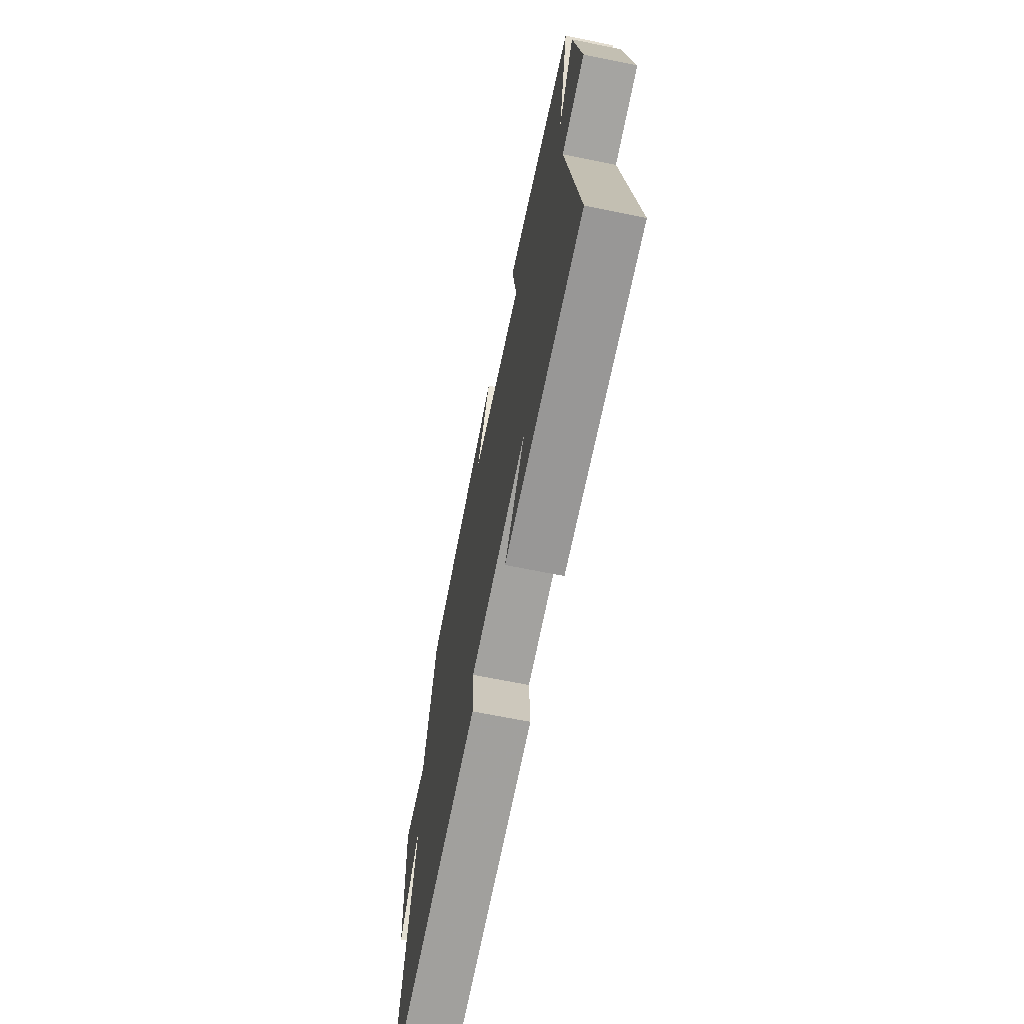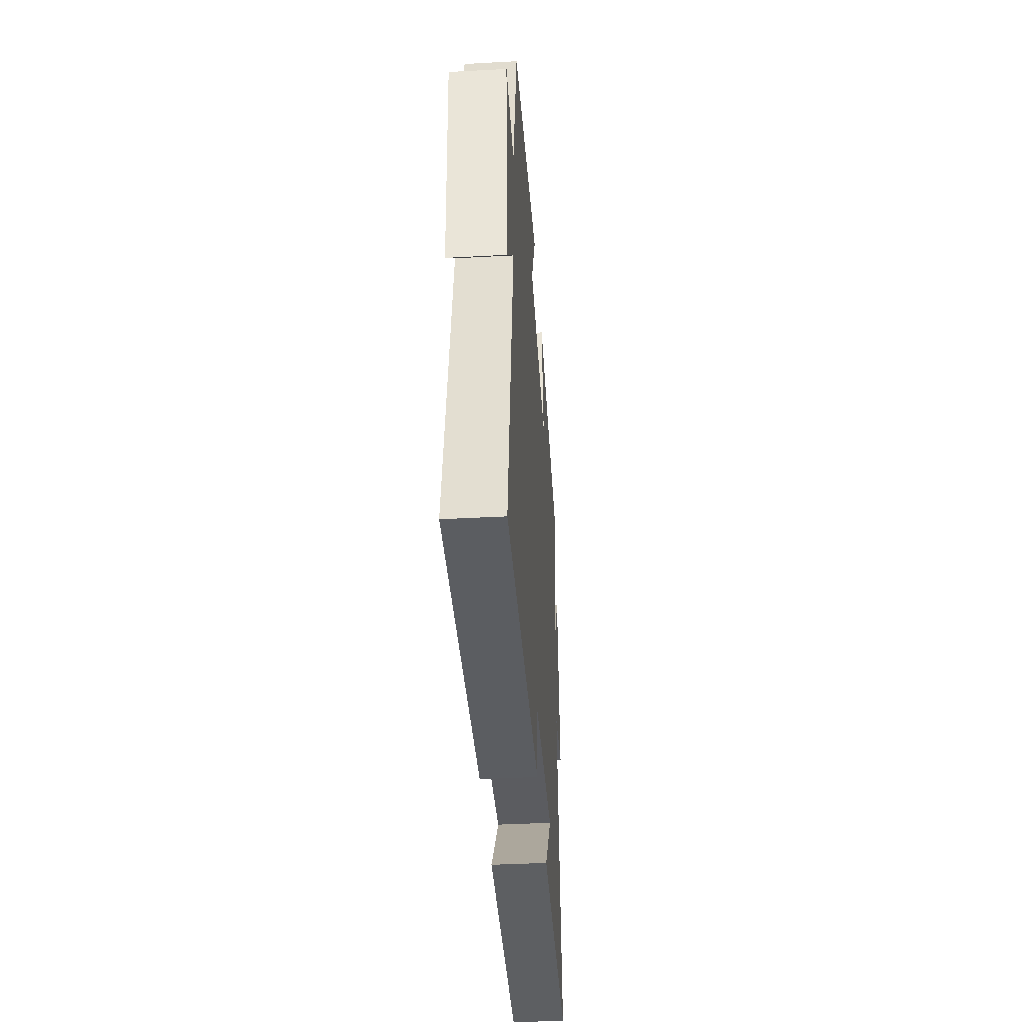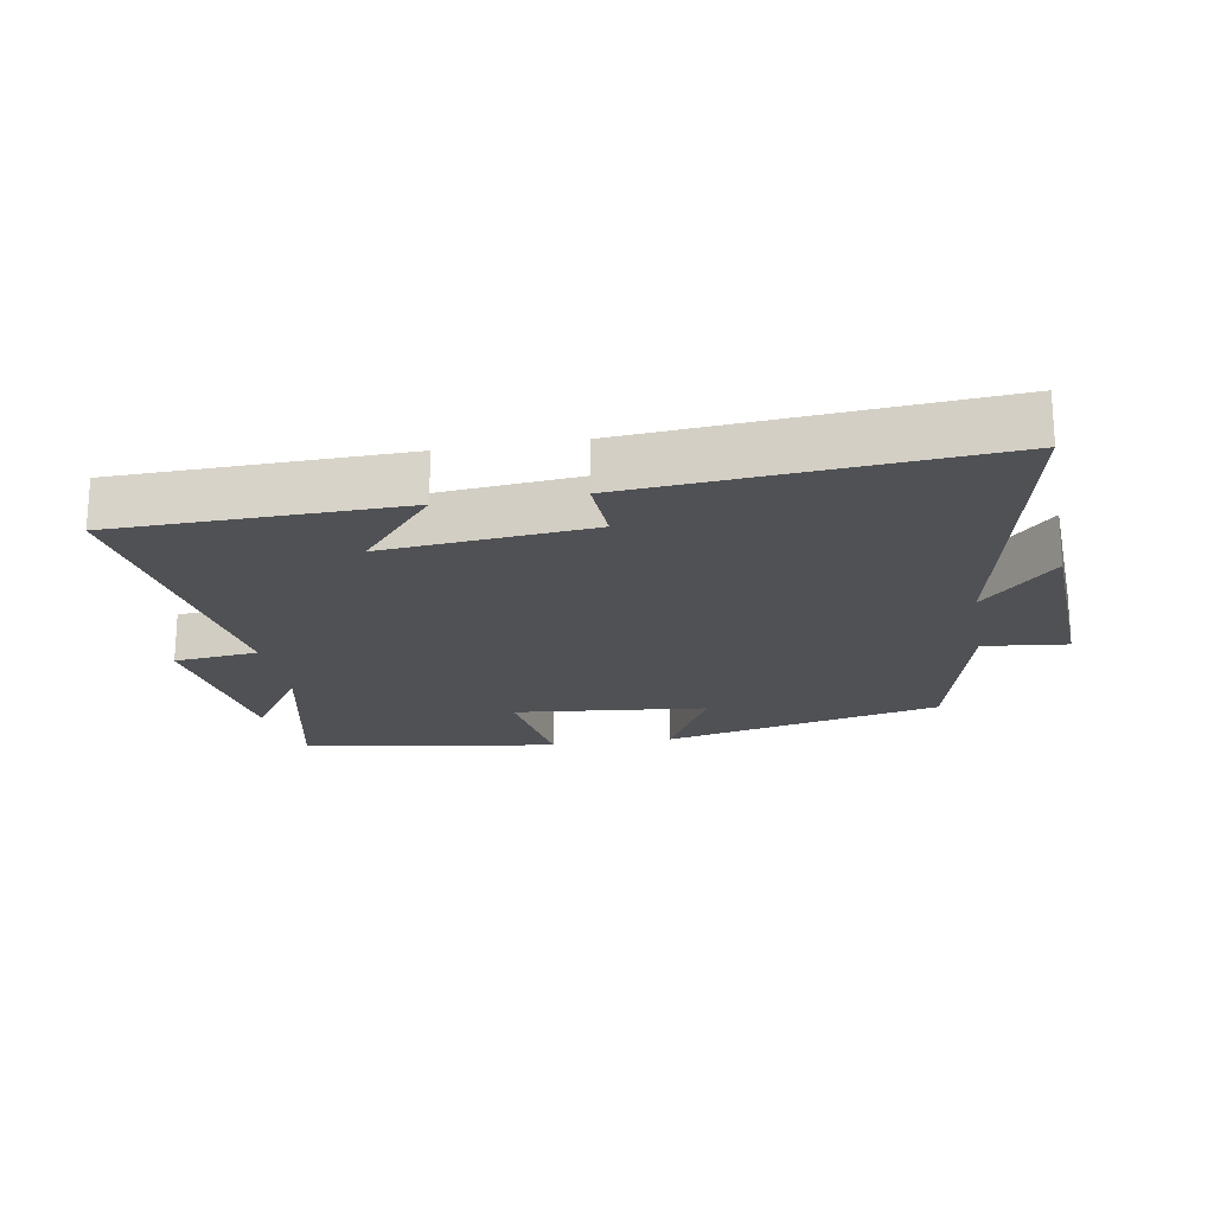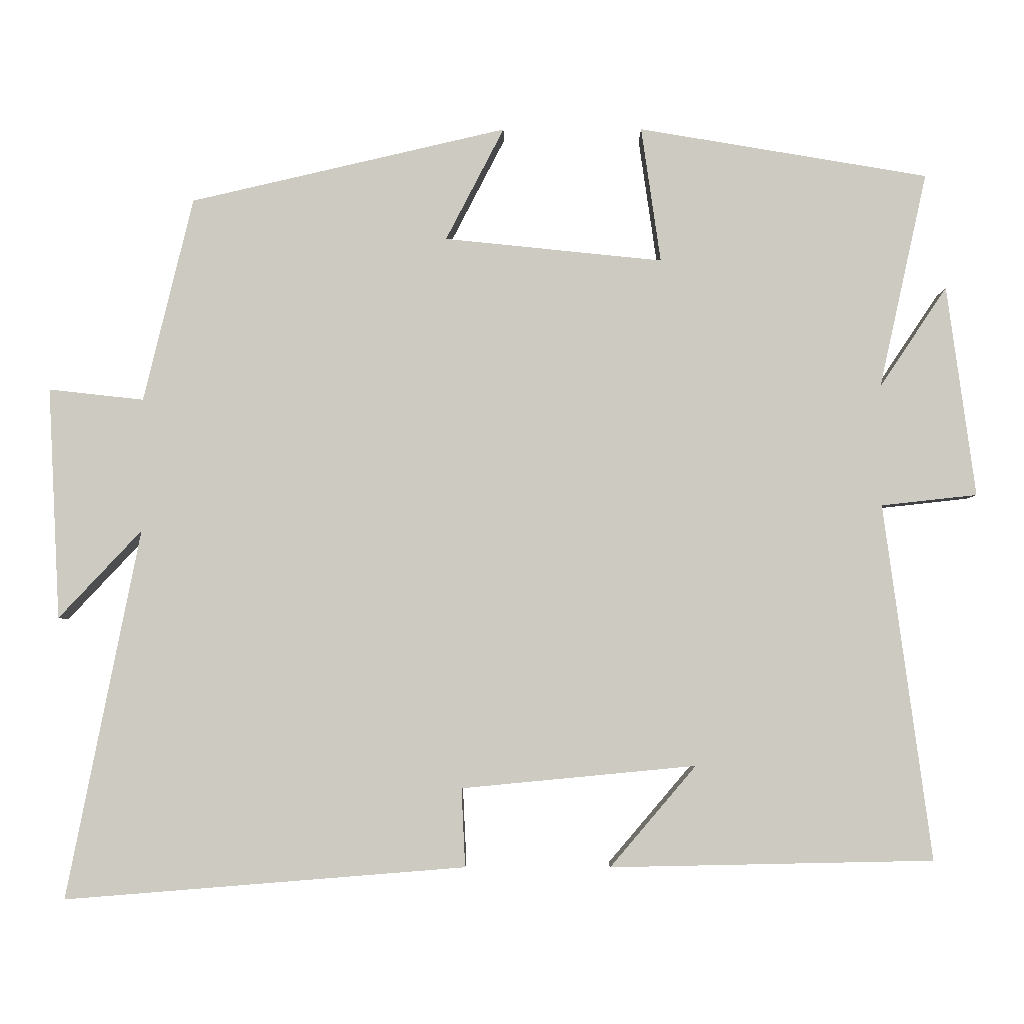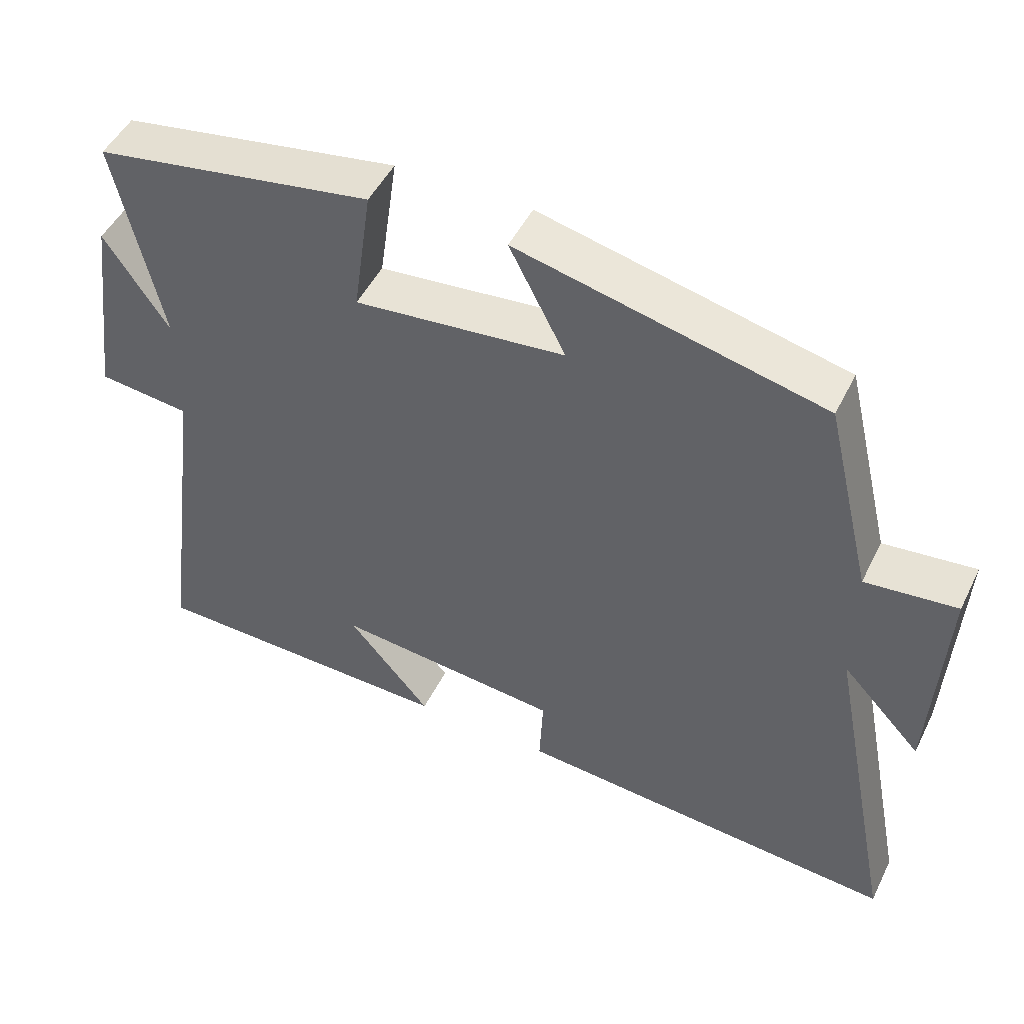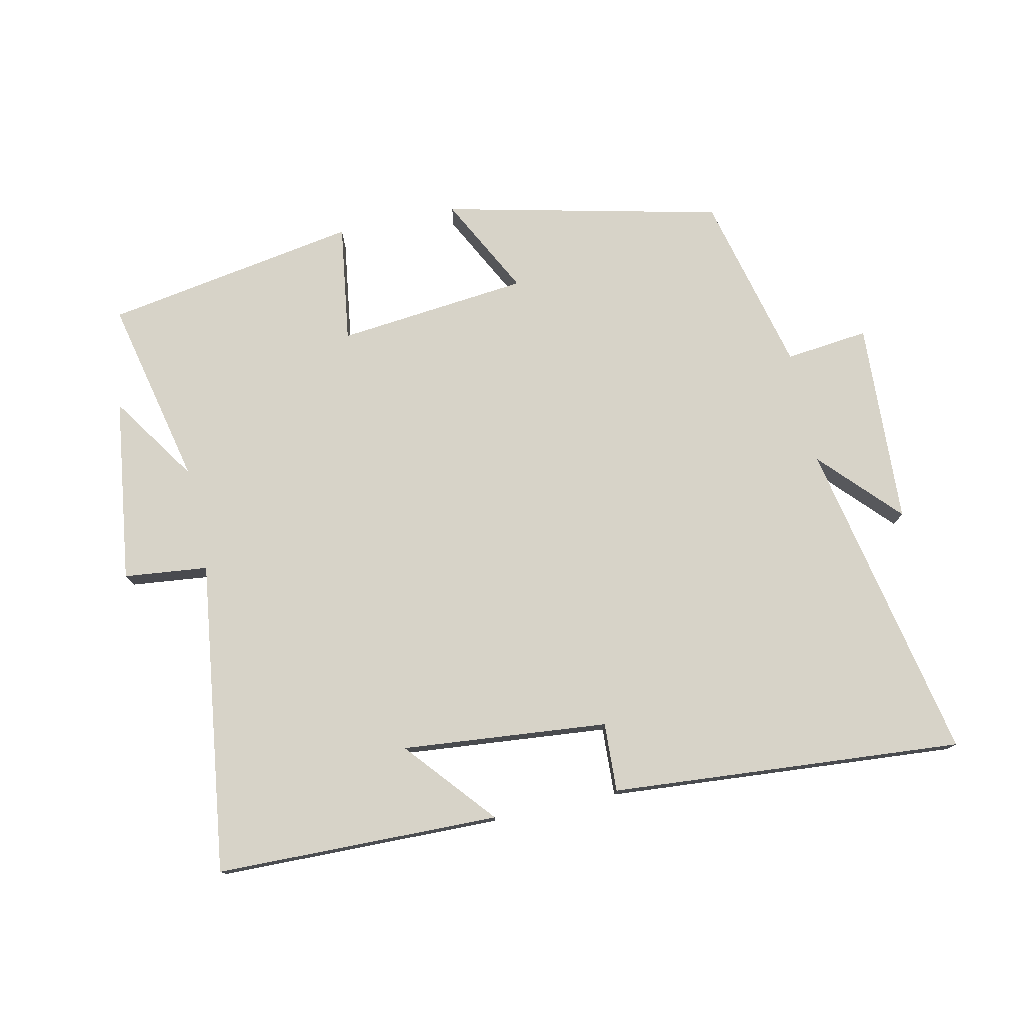
<metadata>
{"format":"obj","ext":"obj","renderer":"f3d","projection":"perspective","resolution":1024,"background":"white","views":[{"elev":-67.1,"azim":78.5,"up":"+Z"},{"elev":-40.7,"azim":-86.2,"up":"+Z"},{"elev":-20.1,"azim":-170.2,"up":"+Y"},{"elev":-3.8,"azim":0.3,"up":"+Z"},{"elev":48.7,"azim":-154.4,"up":"+Z"},{"elev":76.8,"azim":167.7,"up":"+Y"}]}
</metadata>
<code>
v 0.564 0.07 -0.491
v 0.132 0.07 -0.5
v 0.247 0.07 -0.365
v -0.067 0.07 -0.395
v -0.062 0.07 -0.5
v -0.598 0.07 -0.543
v -0.5 0.07 -0.049
v -0.611 0.07 -0.167
v -0.627 0.07 0.143
v -0.5 0.07 0.129
v -0.434 0.07 0.402
v -0.011 0.07 0.5
v -0.089 0.07 0.349
v 0.203 0.07 0.319
v 0.177 0.07 0.5
v 0.564 0.07 0.435
v 0.5 0.07 0.147
v 0.59 0.07 0.281
v 0.628 0.07 -0.001
v 0.5 0.07 -0.015
v 0.564 0 -0.491
v 0.132 0 -0.5
v 0.247 0 -0.365
v -0.067 0 -0.395
v -0.062 0 -0.5
v -0.598 0 -0.543
v -0.5 0 -0.049
v -0.611 0 -0.167
v -0.627 0 0.143
v -0.5 0 0.129
v -0.434 0 0.402
v -0.011 0 0.5
v -0.089 0 0.349
v 0.203 0 0.319
v 0.177 0 0.5
v 0.564 0 0.435
v 0.5 0 0.147
v 0.59 0 0.281
v 0.628 0 -0.001
v 0.5 0 -0.015
f 17 18 19 20
f 14 15 16 17
f 13 14 17 20
f 10 11 12 13
f 10 13 20 1
f 7 8 9 10
f 4 5 6 7
f 3 4 7 10
f 1 2 3
f 1 3 10
f 40 39 38 37
f 37 36 35 34
f 40 37 34 33
f 33 32 31 30
f 21 40 33 30
f 30 29 28 27
f 27 26 25 24
f 30 27 24 23
f 23 22 21
f 30 23 21
f 1 21 22 2
f 2 22 23 3
f 3 23 24 4
f 4 24 25 5
f 5 25 26 6
f 6 26 27 7
f 7 27 28 8
f 8 28 29 9
f 9 29 30 10
f 10 30 31 11
f 11 31 32 12
f 12 32 33 13
f 13 33 34 14
f 14 34 35 15
f 15 35 36 16
f 16 36 37 17
f 17 37 38 18
f 18 38 39 19
f 19 39 40 20
f 20 40 21 1

</code>
